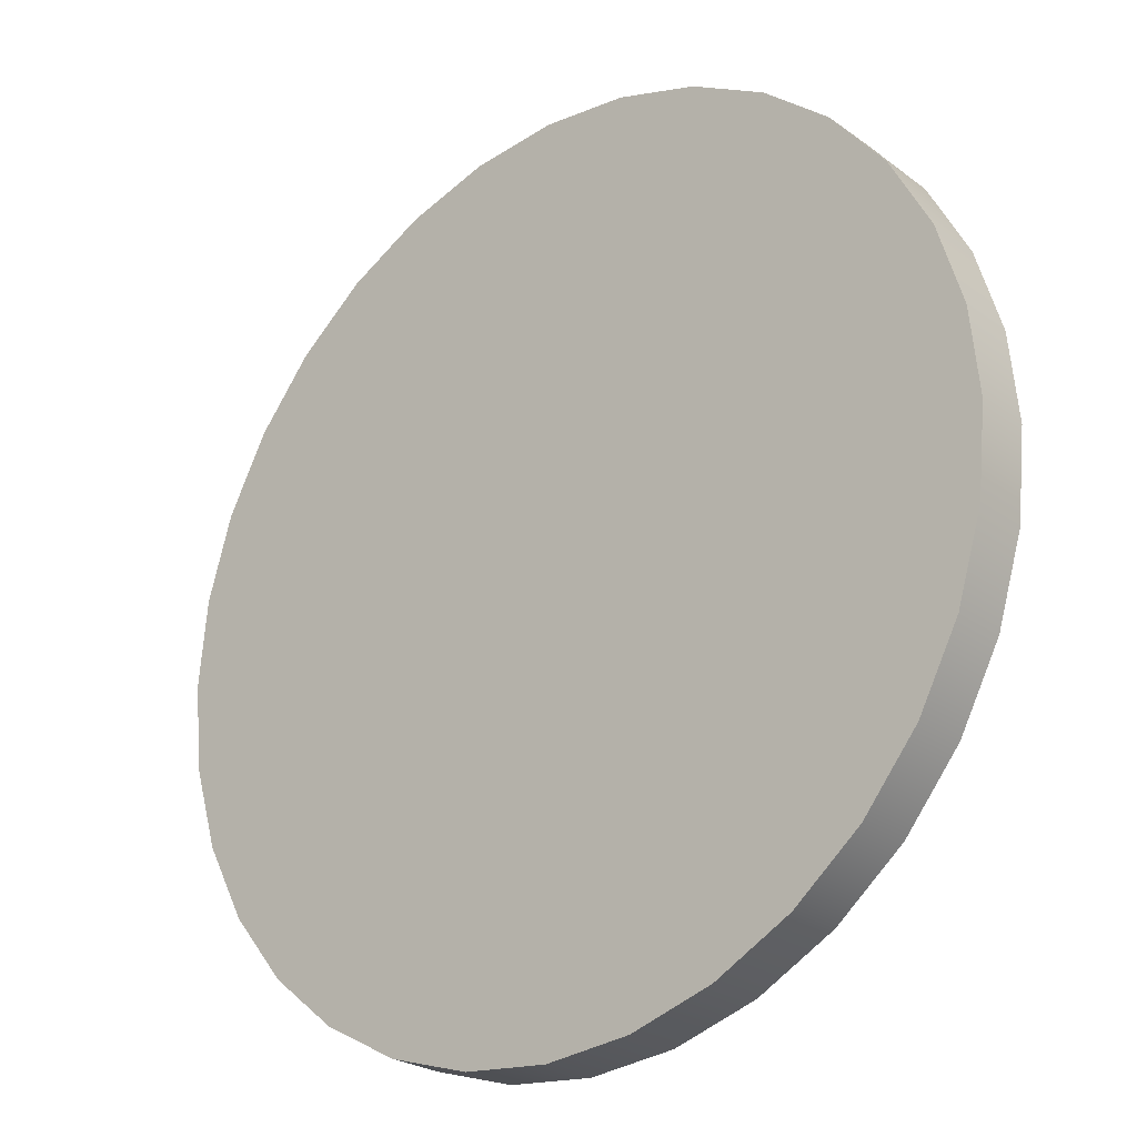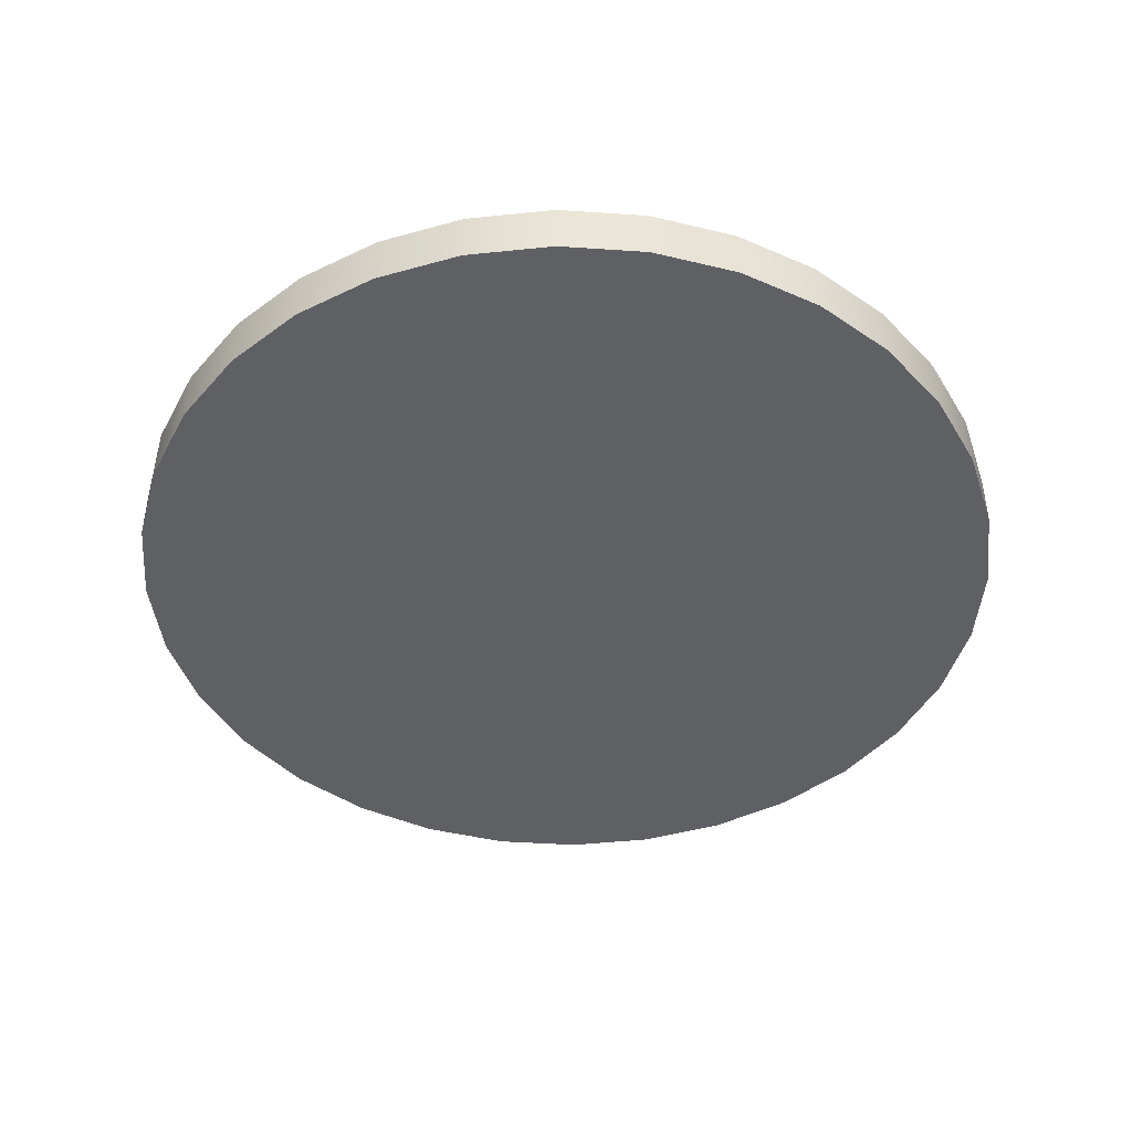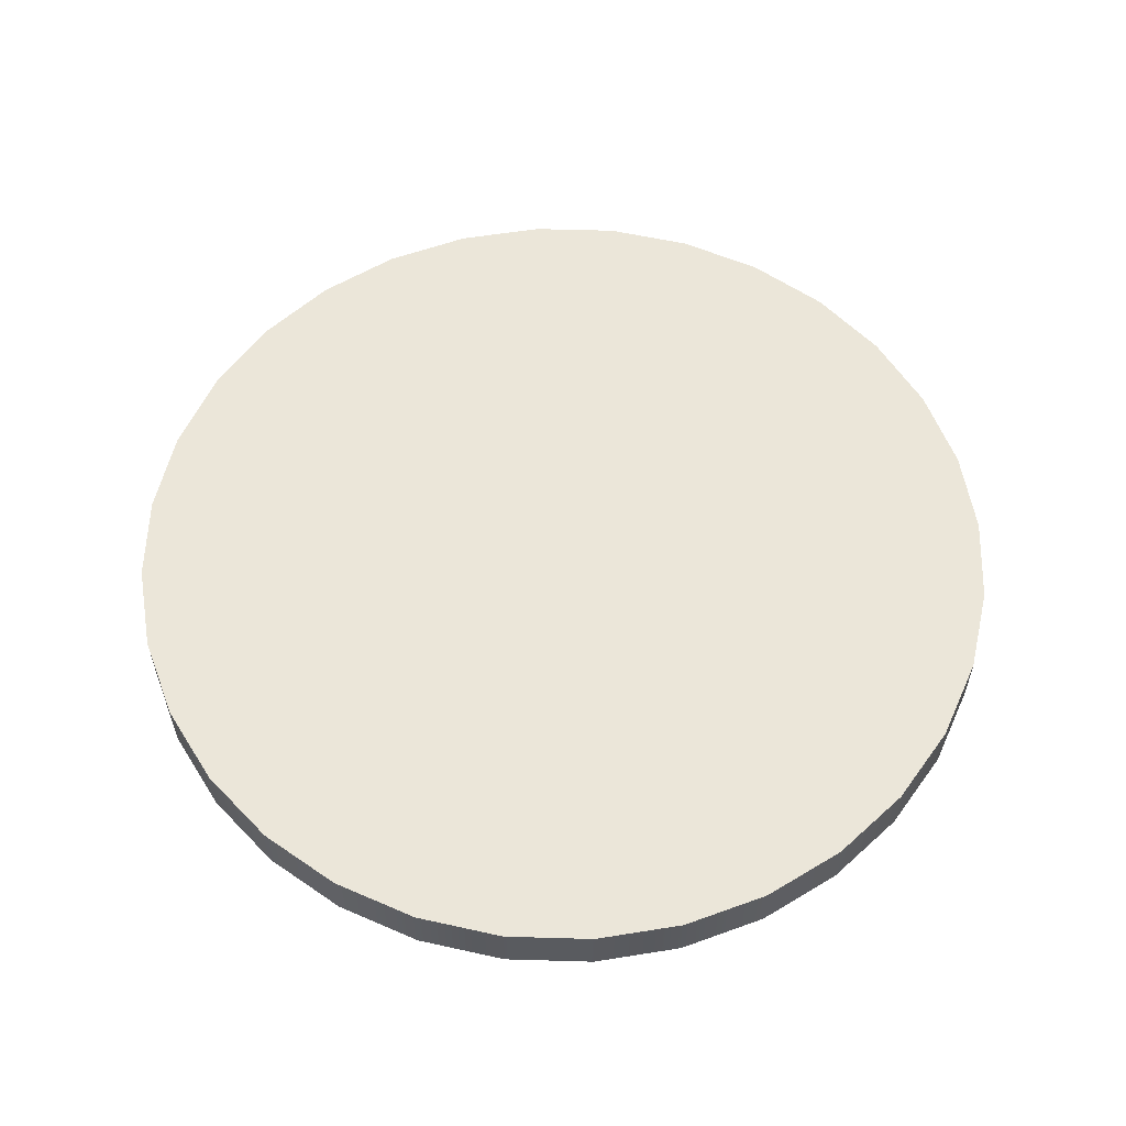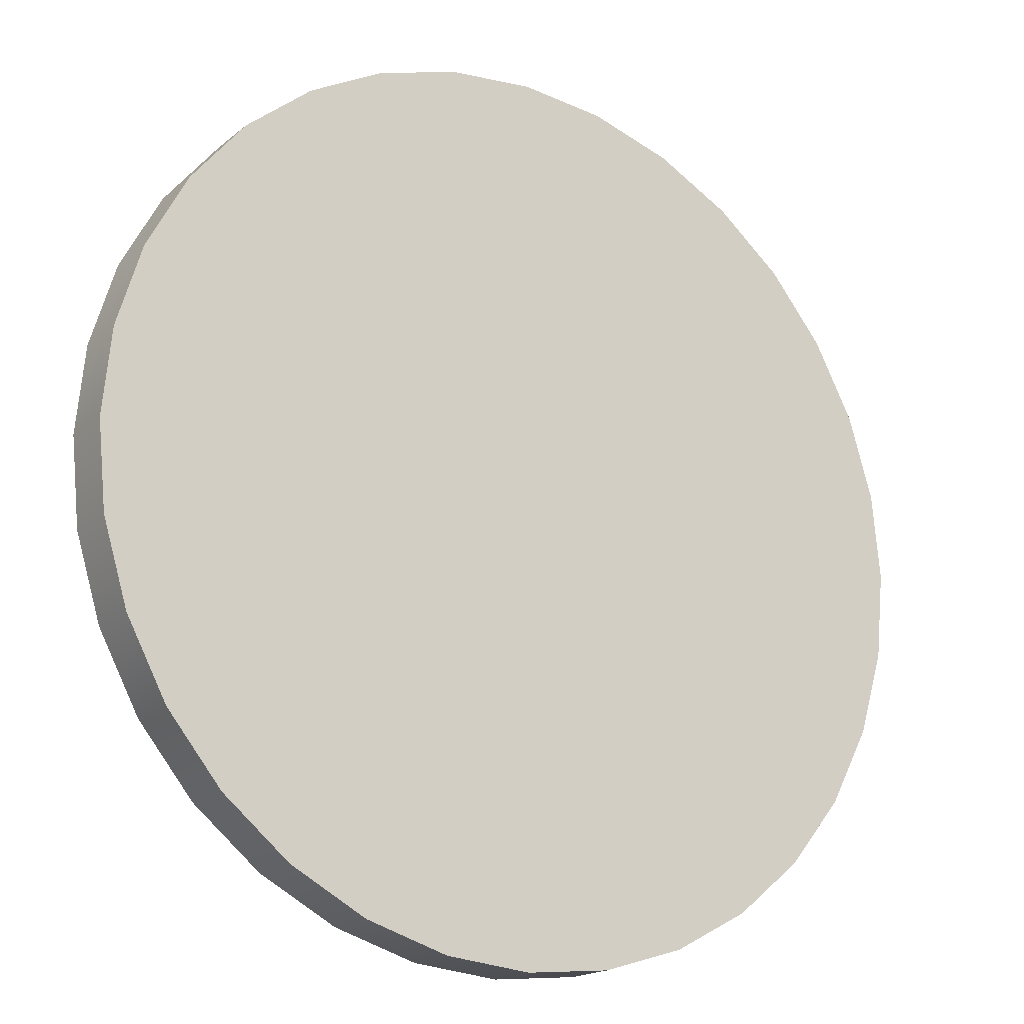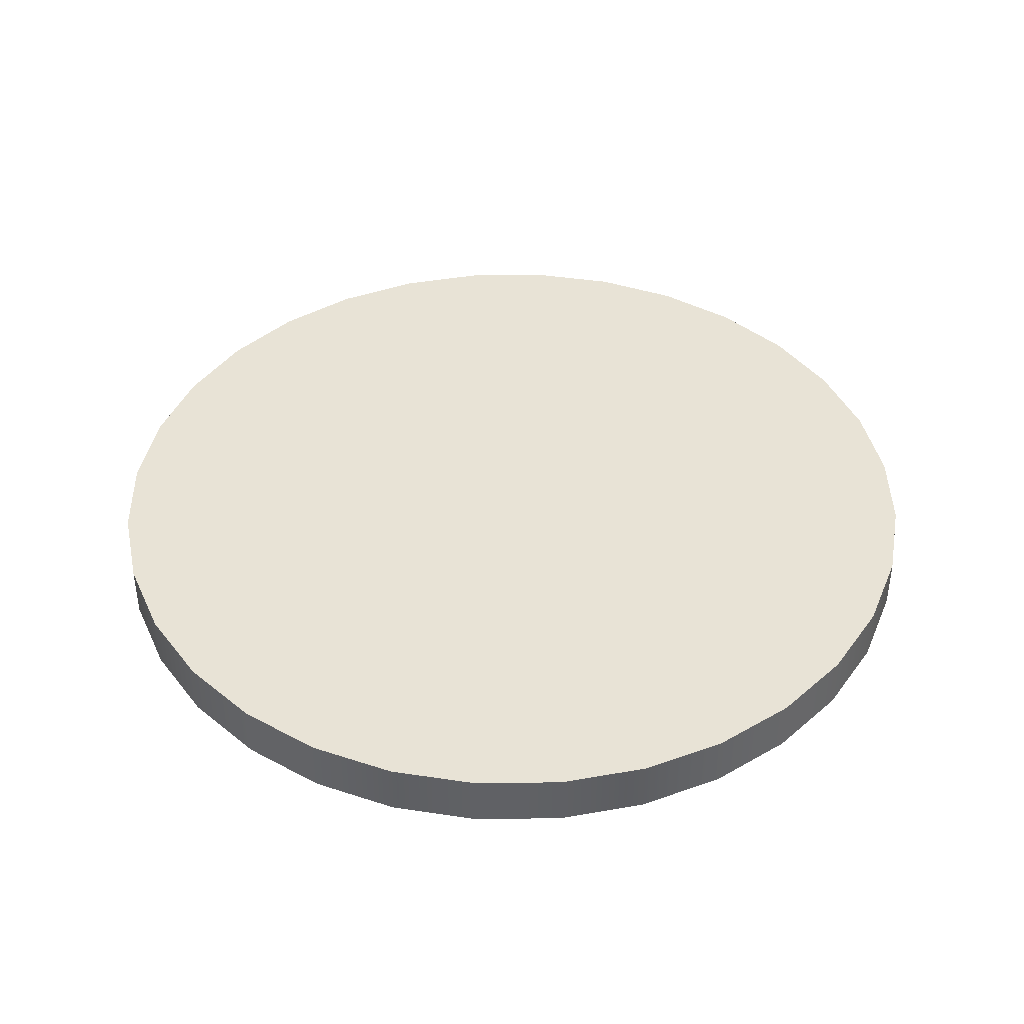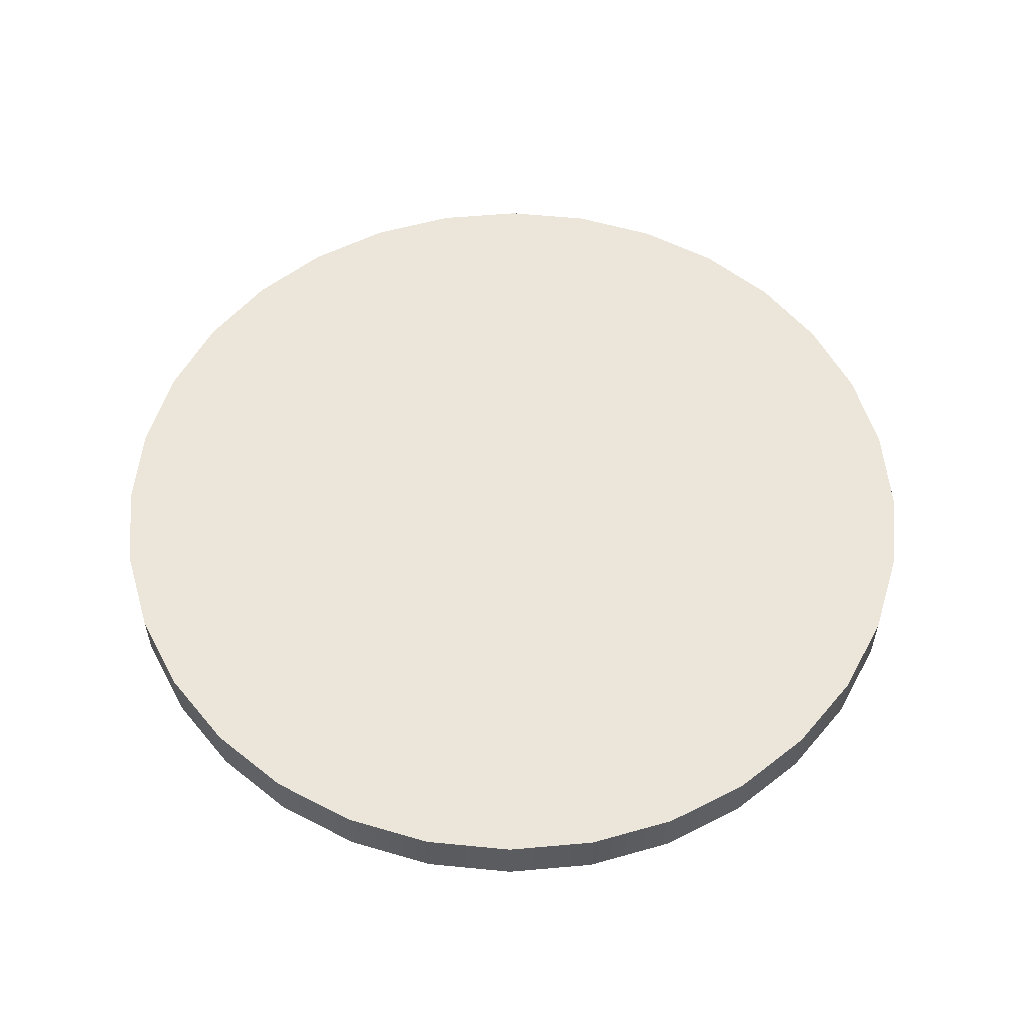
<metadata>
{"format":"obj","ext":"obj","renderer":"f3d","projection":"perspective","resolution":1024,"background":"white","views":[{"elev":-24.8,"azim":40.8,"up":"+Z"},{"elev":-44.8,"azim":136.2,"up":"+Y"},{"elev":57.5,"azim":-37.6,"up":"+Y"},{"elev":-18.0,"azim":-33.3,"up":"+Z"},{"elev":41.6,"azim":61.0,"up":"+Y"},{"elev":56.0,"azim":-67.2,"up":"+Y"}]}
</metadata>
<code>
v  0.5 -0.0313 0
v  0.4904 -0.0313 0.0975
v  0.4904 -0.0313 -0.0975
v  0.4619 -0.0313 -0.1913
v  0.4157 -0.0313 -0.2778
v  0.3536 -0.0313 -0.3536
v  0.2778 -0.0313 -0.4157
v  0.1913 -0.0313 -0.4619
v  0.0975 -0.0313 -0.4904
v  0 -0.0313 -0.5
v  -0.0975 -0.0313 -0.4904
v  -0.1913 -0.0313 -0.4619
v  -0.2778 -0.0313 -0.4157
v  -0.3536 -0.0313 -0.3536
v  -0.4157 -0.0313 -0.2778
v  -0.4619 -0.0313 -0.1913
v  -0.4904 -0.0313 -0.0975
v  -0.5 -0.0313 0
v  -0.4904 -0.0313 0.0975
v  -0.4619 -0.0313 0.1913
v  -0.4157 -0.0313 0.2778
v  -0.3536 -0.0313 0.3536
v  -0.2778 -0.0313 0.4157
v  -0.1913 -0.0313 0.4619
v  -0.0975 -0.0313 0.4904
v  0 -0.0313 0.5
v  0.0975 -0.0313 0.4904
v  0.1913 -0.0313 0.4619
v  0.2778 -0.0313 0.4157
v  0.3536 -0.0313 0.3536
v  0.4157 -0.0313 0.2778
v  0.4619 -0.0313 0.1913
v  0.5 0.0313 0
v  0.4904 0.0313 -0.0975
v  0.4619 0.0313 -0.1913
v  0.4157 0.0313 -0.2778
v  0.3536 0.0313 -0.3536
v  0.2778 0.0313 -0.4157
v  0.1913 0.0313 -0.4619
v  0.0975 0.0313 -0.4904
v  0 0.0313 -0.5
v  -0.0975 0.0313 -0.4904
v  -0.1913 0.0313 -0.4619
v  -0.2778 0.0313 -0.4157
v  -0.3536 0.0313 -0.3536
v  -0.4157 0.0313 -0.2778
v  -0.4619 0.0313 -0.1913
v  -0.4904 0.0313 -0.0975
v  -0.5 0.0313 0
v  -0.4904 0.0313 0.0975
v  -0.4619 0.0313 0.1913
v  -0.4157 0.0313 0.2778
v  -0.3536 0.0313 0.3536
v  -0.2778 0.0313 0.4157
v  -0.1913 0.0313 0.4619
v  -0.0975 0.0313 0.4904
v  0 0.0313 0.5
v  0.0975 0.0313 0.4904
v  0.1913 0.0313 0.4619
v  0.2778 0.0313 0.4157
v  0.3536 0.0313 0.3536
v  0.4157 0.0313 0.2778
v  0.4619 0.0313 0.1913
v  0.4904 0.0313 0.0975
g Circle
f 1 3 34
f 34 33 1
f 3 4 35
f 35 34 3
f 4 5 36
f 36 35 4
f 5 6 37
f 37 36 5
f 6 7 38
f 38 37 6
f 7 8 39
f 39 38 7
f 8 9 40
f 40 39 8
f 9 10 41
f 41 40 9
f 10 11 42
f 42 41 10
f 11 12 43
f 43 42 11
f 12 13 44
f 44 43 12
f 13 14 45
f 45 44 13
f 14 15 46
f 46 45 14
f 15 16 47
f 47 46 15
f 16 17 48
f 48 47 16
f 17 18 49
f 49 48 17
f 18 19 50
f 50 49 18
f 19 20 51
f 51 50 19
f 20 21 52
f 52 51 20
f 21 22 53
f 53 52 21
f 22 23 54
f 54 53 22
f 23 24 55
f 55 54 23
f 24 25 56
f 56 55 24
f 25 26 57
f 57 56 25
f 26 27 58
f 58 57 26
f 27 28 59
f 59 58 27
f 28 29 60
f 60 59 28
f 29 30 61
f 61 60 29
f 30 31 62
f 62 61 30
f 31 32 63
f 63 62 31
f 32 2 64
f 64 63 32
f 2 1 33
f 33 64 2
v  0.4904 -0.0313 -0.0975
v  0.4619 -0.0313 -0.1913
v  0.4157 -0.0313 -0.2778
v  0.3536 -0.0313 -0.3536
v  0.2778 -0.0313 -0.4157
v  0.1913 -0.0313 -0.4619
v  0.0975 -0.0313 -0.4904
v  0 -0.0313 -0.5
v  -0.0975 -0.0313 -0.4904
v  -0.1913 -0.0313 -0.4619
v  -0.2778 -0.0313 -0.4157
v  -0.3536 -0.0313 -0.3536
v  -0.4157 -0.0313 -0.2778
v  -0.4619 -0.0313 -0.1913
v  -0.4904 -0.0313 -0.0975
v  -0.5 -0.0313 0
v  -0.4904 -0.0313 0.0975
v  -0.4619 -0.0313 0.1913
v  -0.4157 -0.0313 0.2778
v  -0.3536 -0.0313 0.3536
v  -0.2778 -0.0313 0.4157
v  -0.1913 -0.0313 0.4619
v  -0.0975 -0.0313 0.4904
v  0 -0.0313 0.5
v  0.0975 -0.0313 0.4904
v  0.1913 -0.0313 0.4619
v  0.2778 -0.0313 0.4157
v  0.3536 -0.0313 0.3536
v  0.4157 -0.0313 0.2778
v  0.4619 -0.0313 0.1913
v  0.5 0.0313 0
v  0.4904 0.0313 -0.0975
v  0.4619 0.0313 -0.1913
v  0.4157 0.0313 -0.2778
v  0.3536 0.0313 -0.3536
v  0.2778 0.0313 -0.4157
v  0.1913 0.0313 -0.4619
v  0.0975 0.0313 -0.4904
v  0 0.0313 -0.5
v  -0.0975 0.0313 -0.4904
v  -0.1913 0.0313 -0.4619
v  -0.2778 0.0313 -0.4157
v  -0.3536 0.0313 -0.3536
v  -0.4157 0.0313 -0.2778
v  -0.4619 0.0313 -0.1913
v  -0.4904 0.0313 -0.0975
v  -0.5 0.0313 0
v  -0.4904 0.0313 0.0975
v  -0.4619 0.0313 0.1913
v  -0.4157 0.0313 0.2778
v  -0.3536 0.0313 0.3536
v  -0.2778 0.0313 0.4157
v  -0.1913 0.0313 0.4619
v  -0.0975 0.0313 0.4904
v  0 0.0313 0.5
v  0.0975 0.0313 0.4904
v  0.1913 0.0313 0.4619
v  0.2778 0.0313 0.4157
v  0.3536 0.0313 0.3536
v  0.4157 0.0313 0.2778
v  0.4619 0.0313 0.1913
v  0.4904 0.0313 0.0975
v  0.5 -0.0313 0
v  0.4904 -0.0313 0.0975
g Circle_faces
f 94 93 92
f 92 91 90
f 90 89 88
f 92 90 88
f 88 87 86
f 86 85 84
f 88 86 84
f 84 83 82
f 82 81 80
f 84 82 80
f 88 84 80
f 80 79 78
f 78 77 76
f 80 78 76
f 76 75 74
f 74 73 72
f 76 74 72
f 80 76 72
f 72 71 70
f 70 69 68
f 72 70 68
f 68 67 66
f 66 65 127
f 68 66 127
f 72 68 127
f 80 72 127
f 88 80 127
f 92 88 127
f 94 92 127
f 128 94 127
f 96 97 98
f 98 99 100
f 100 101 102
f 98 100 102
f 102 103 104
f 104 105 106
f 102 104 106
f 106 107 108
f 108 109 110
f 106 108 110
f 102 106 110
f 110 111 112
f 112 113 114
f 110 112 114
f 114 115 116
f 116 117 118
f 114 116 118
f 110 114 118
f 118 119 120
f 120 121 122
f 118 120 122
f 122 123 124
f 124 125 126
f 122 124 126
f 118 122 126
f 110 118 126
f 102 110 126
f 98 102 126
f 96 98 126
f 95 96 126

</code>
